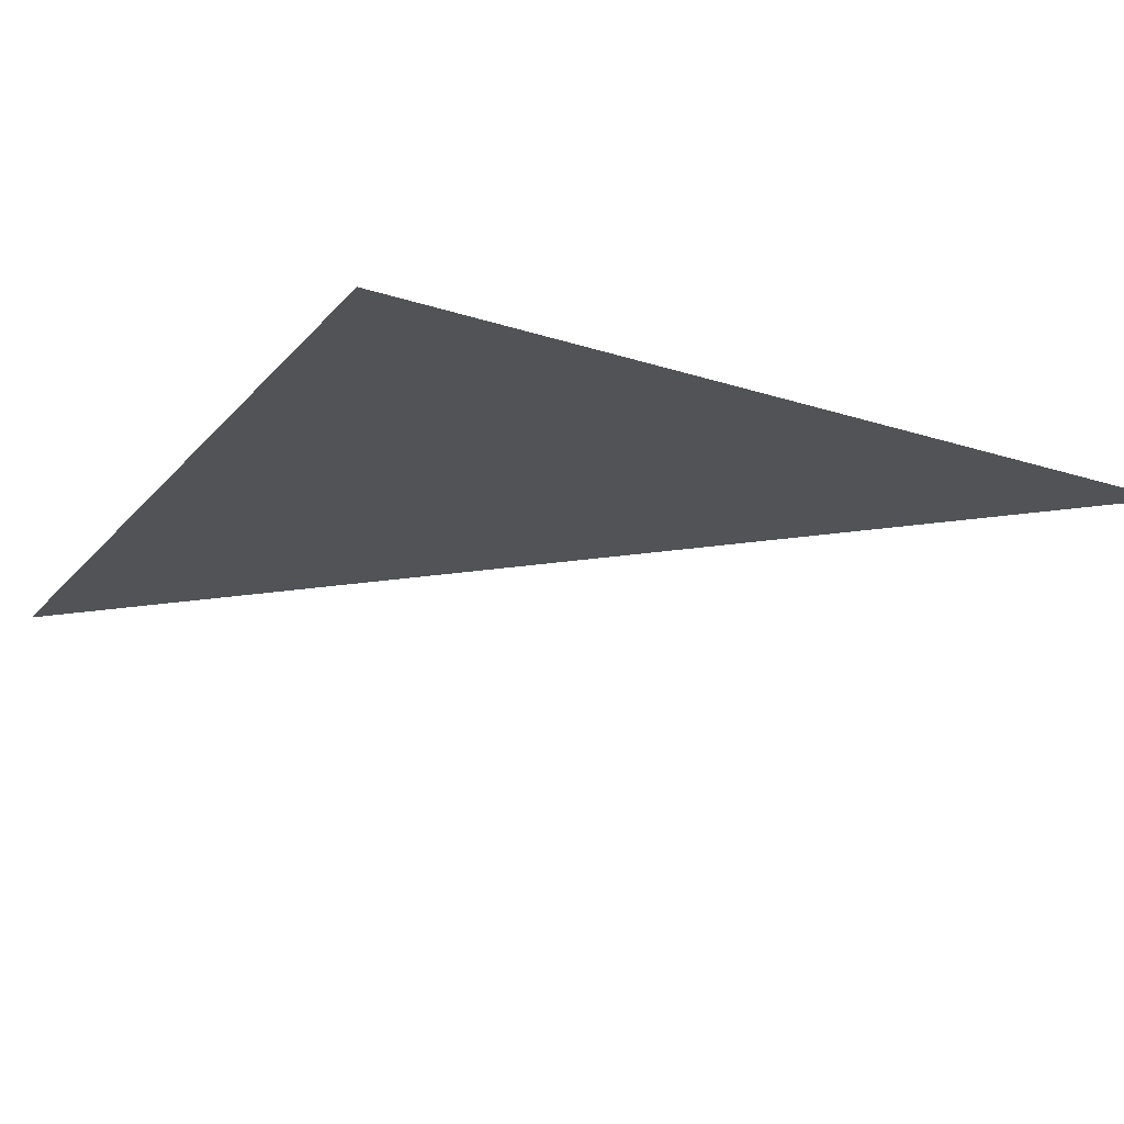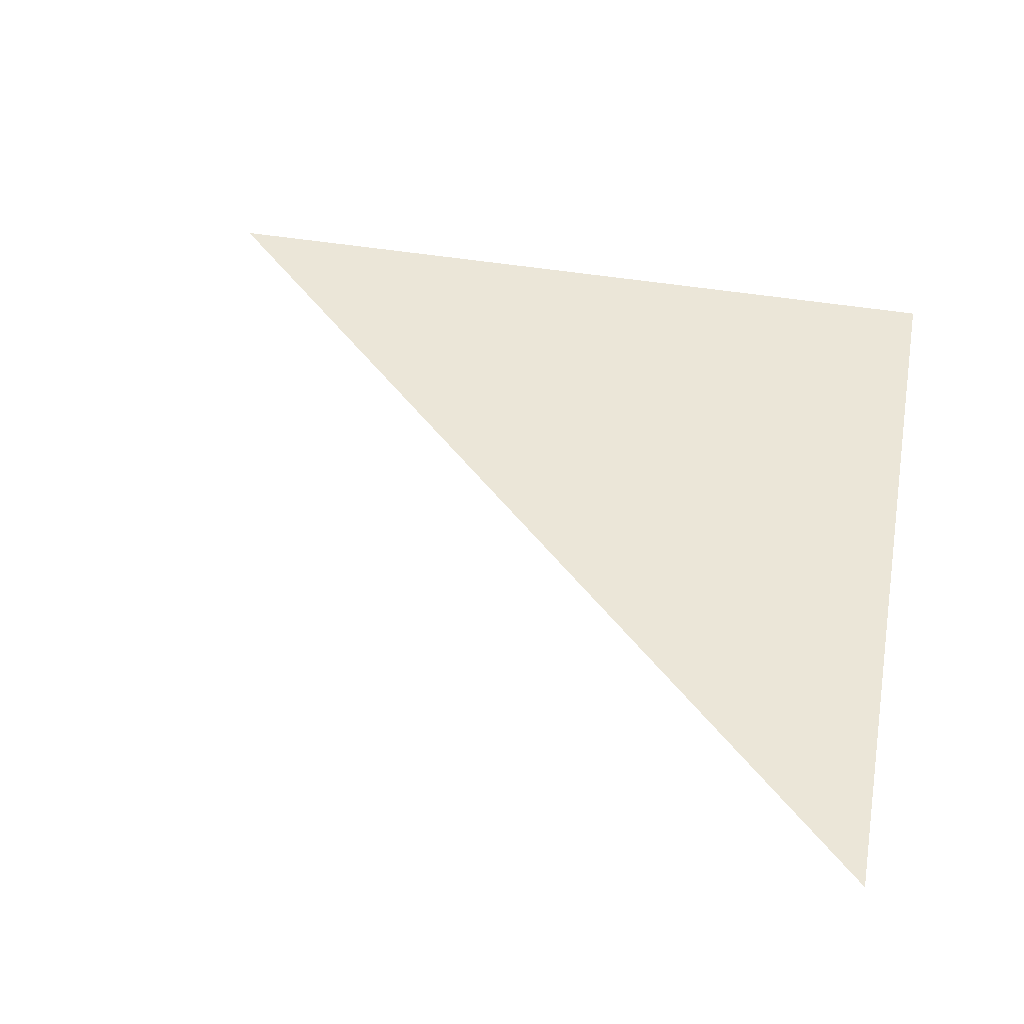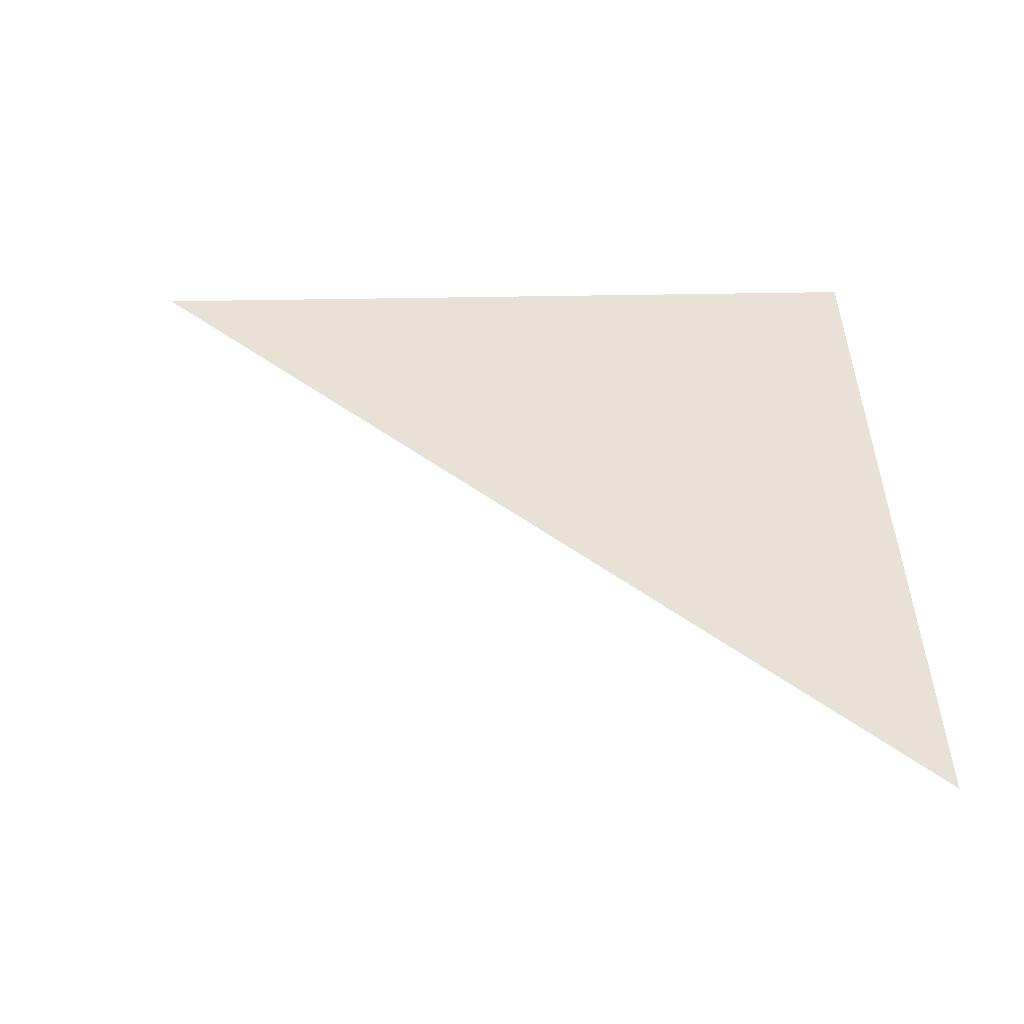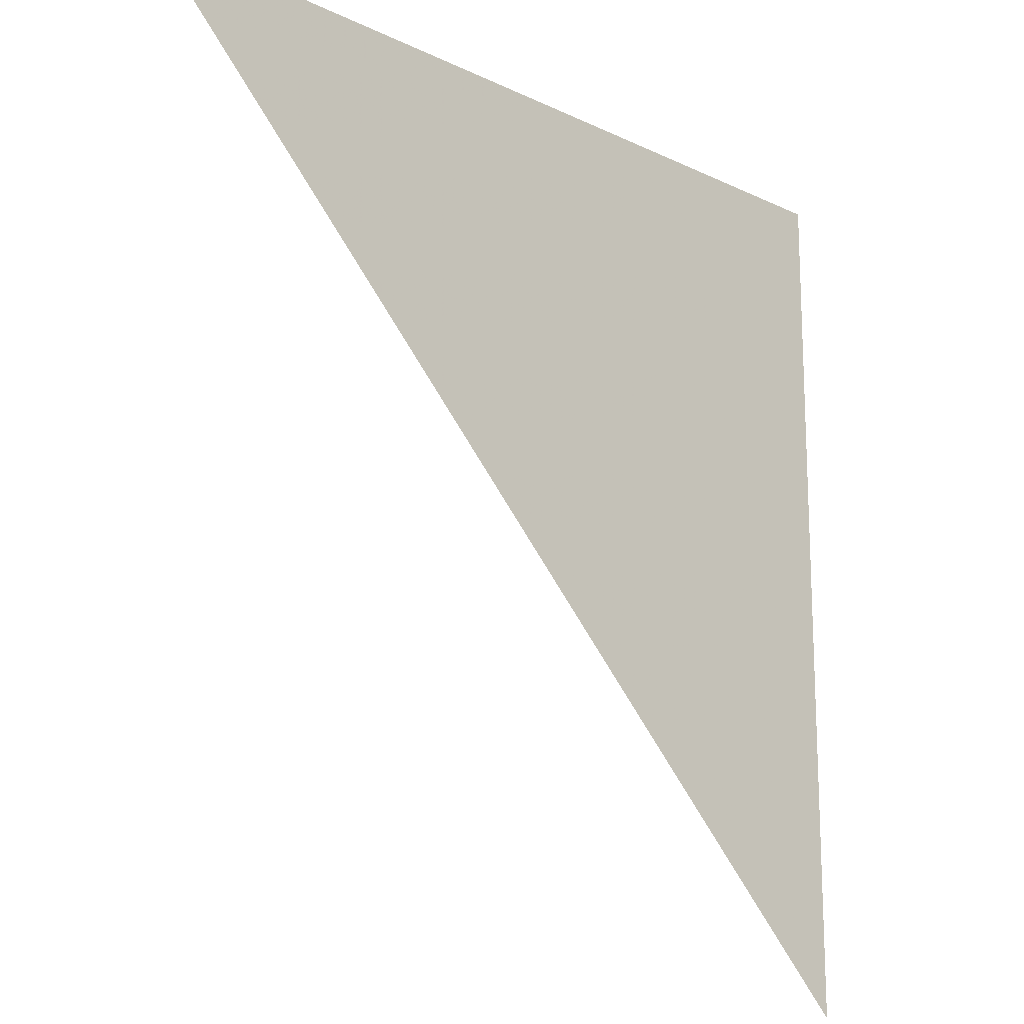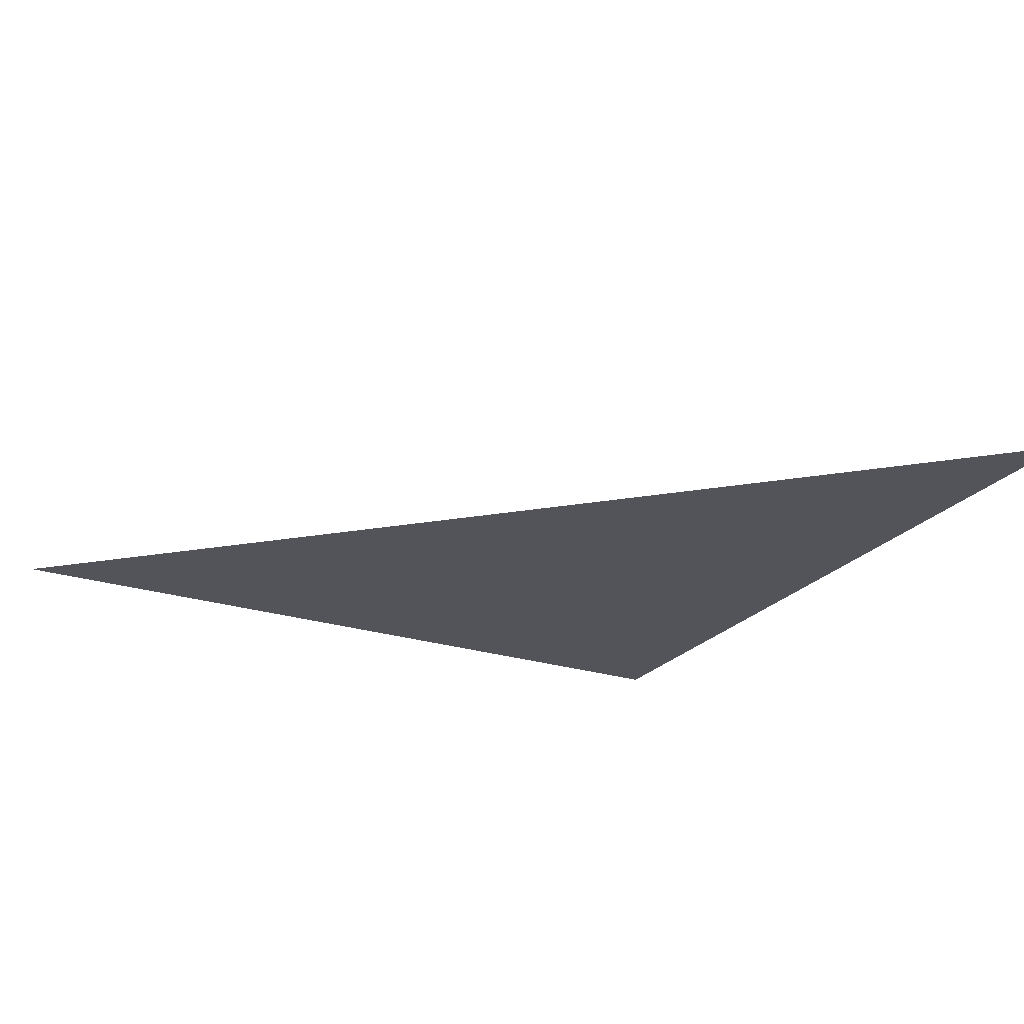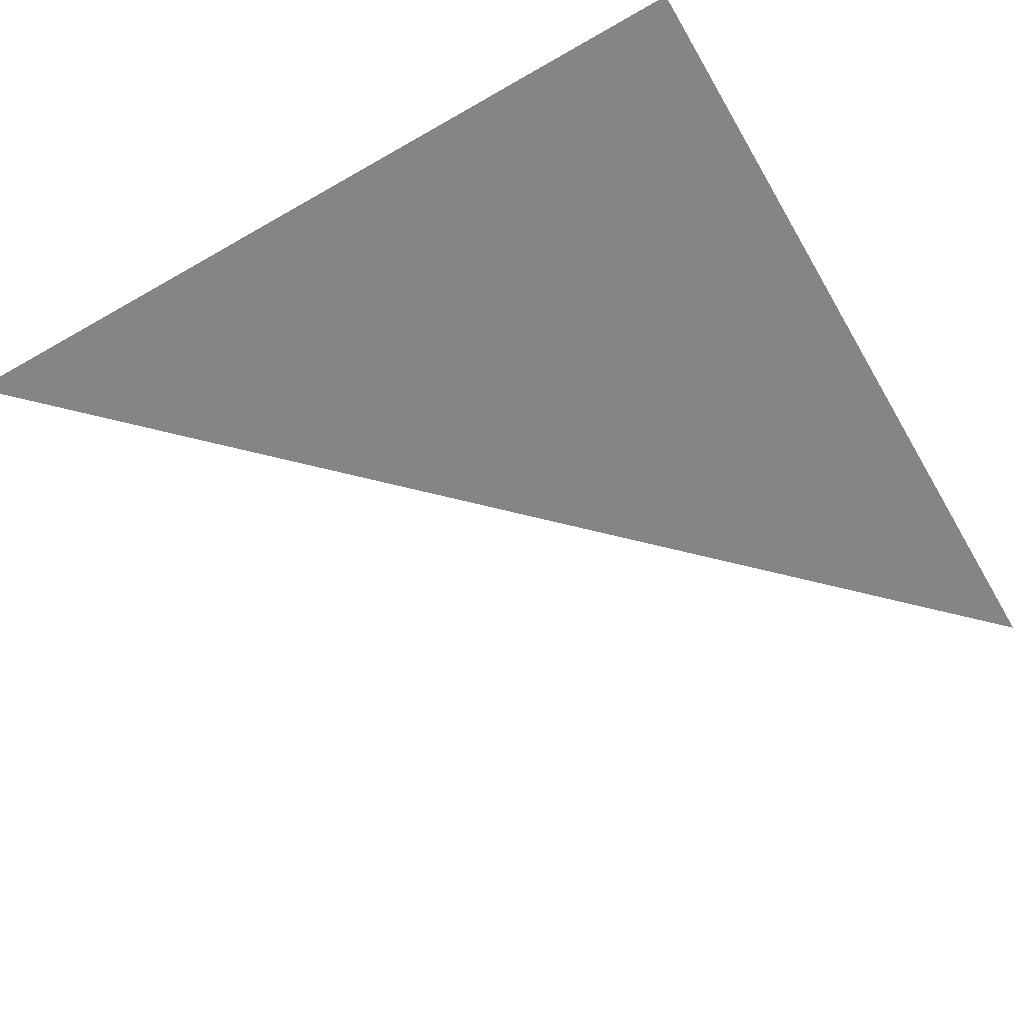
<metadata>
{"format":"obj","ext":"obj","renderer":"f3d","projection":"perspective","resolution":1024,"background":"white","views":[{"elev":-22.0,"azim":150.6,"up":"+Z"},{"elev":46.5,"azim":10.7,"up":"+Z"},{"elev":40.5,"azim":-1.4,"up":"+Z"},{"elev":-17.2,"azim":-43.8,"up":"+Y"},{"elev":-23.7,"azim":-28.5,"up":"+Z"},{"elev":-61.7,"azim":120.3,"up":"+Z"}]}
</metadata>
<code>
g Object001
v 50 50 50
v -50 50 50
v 50 -50 50
f 1 2 3

</code>
